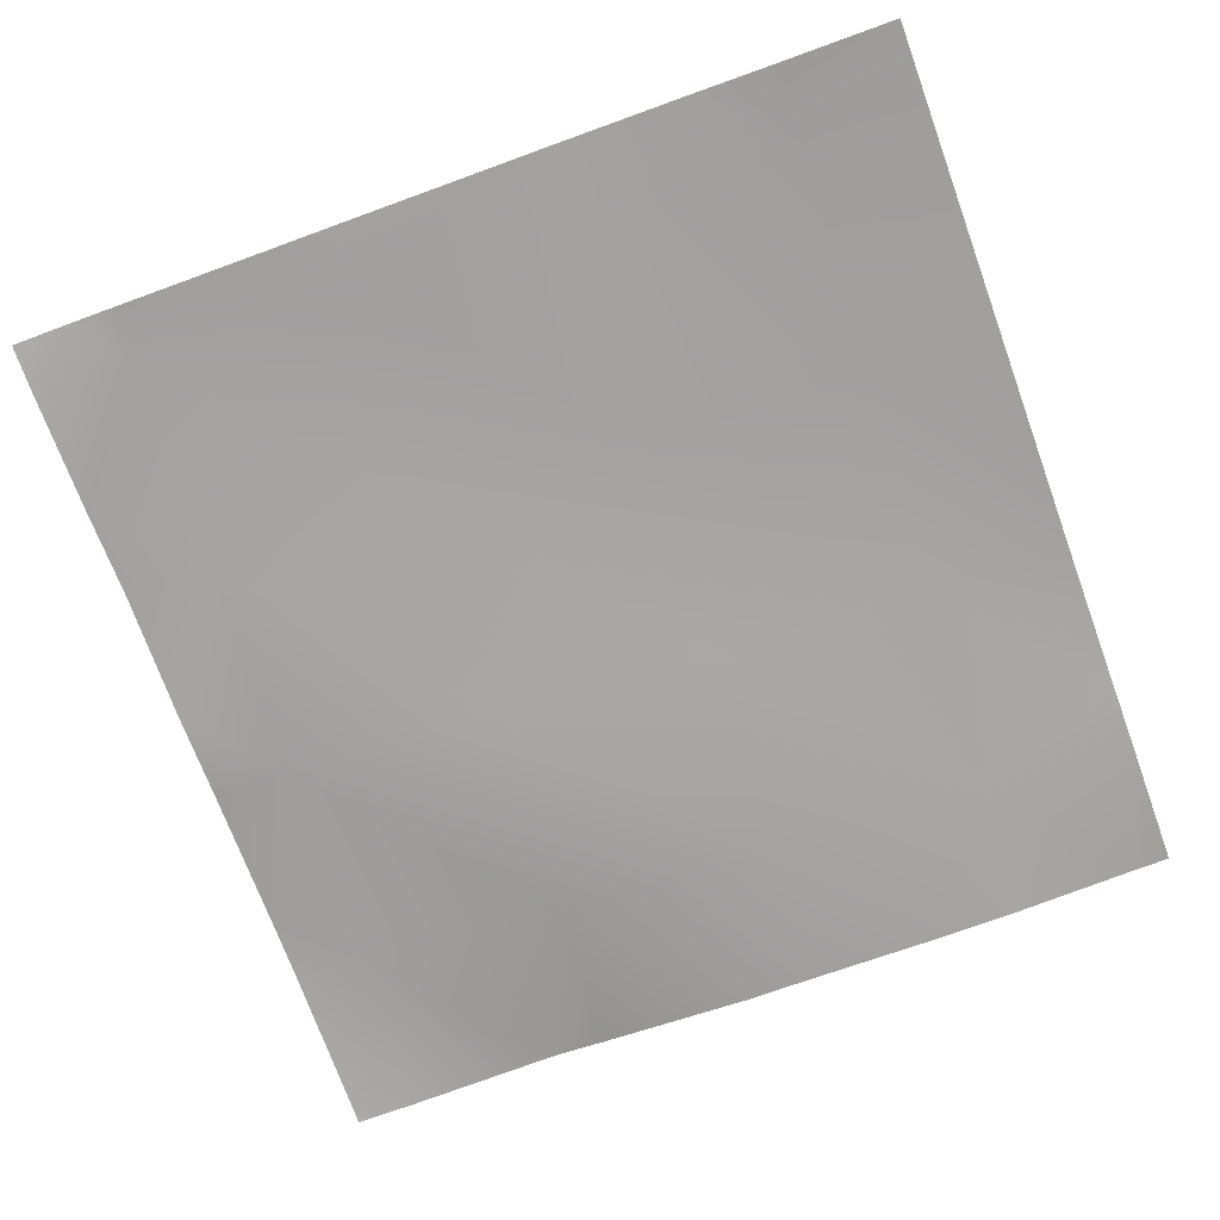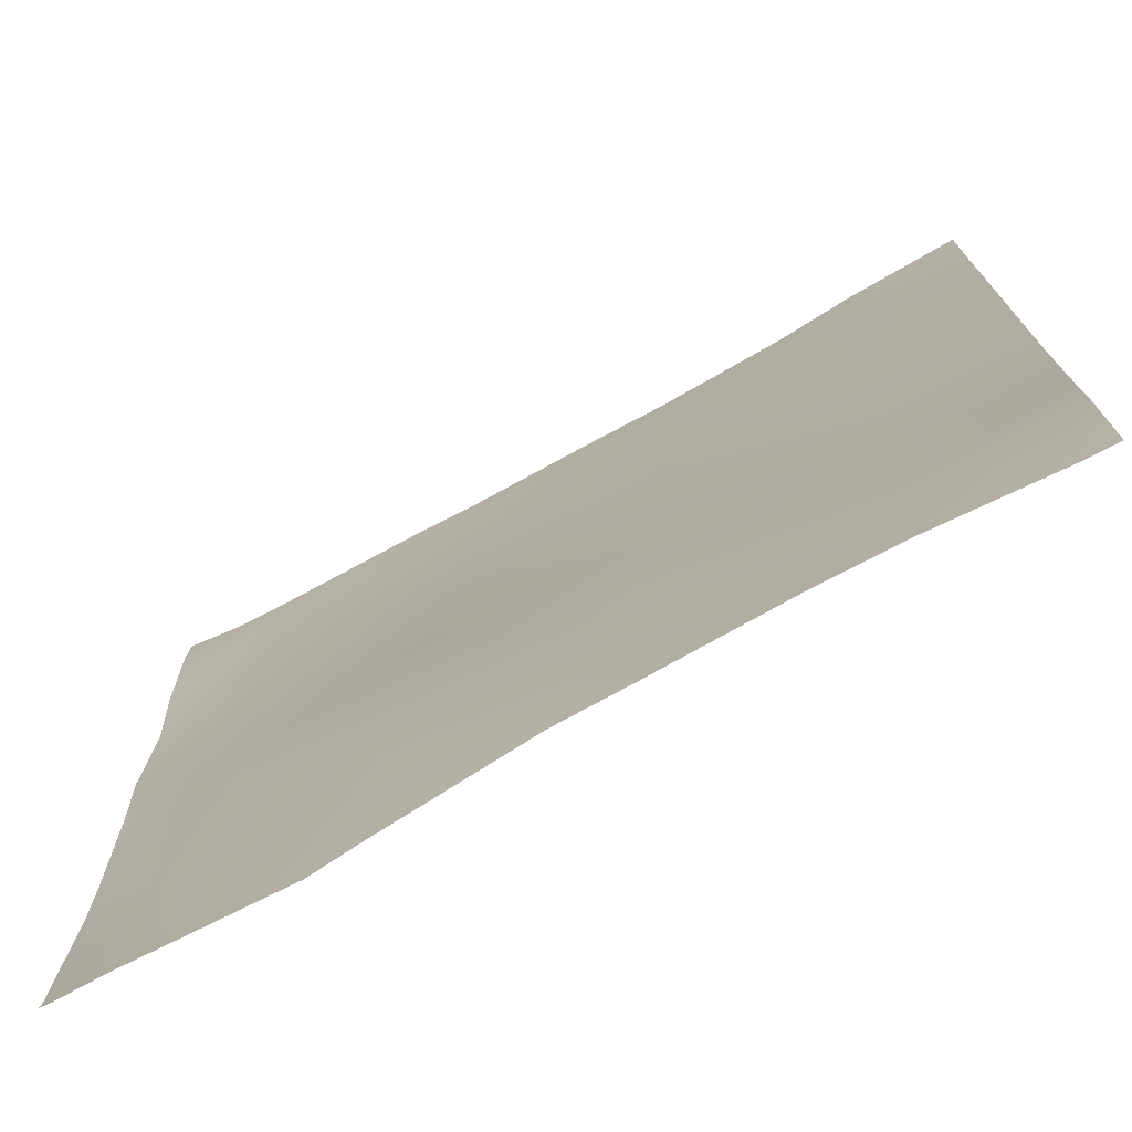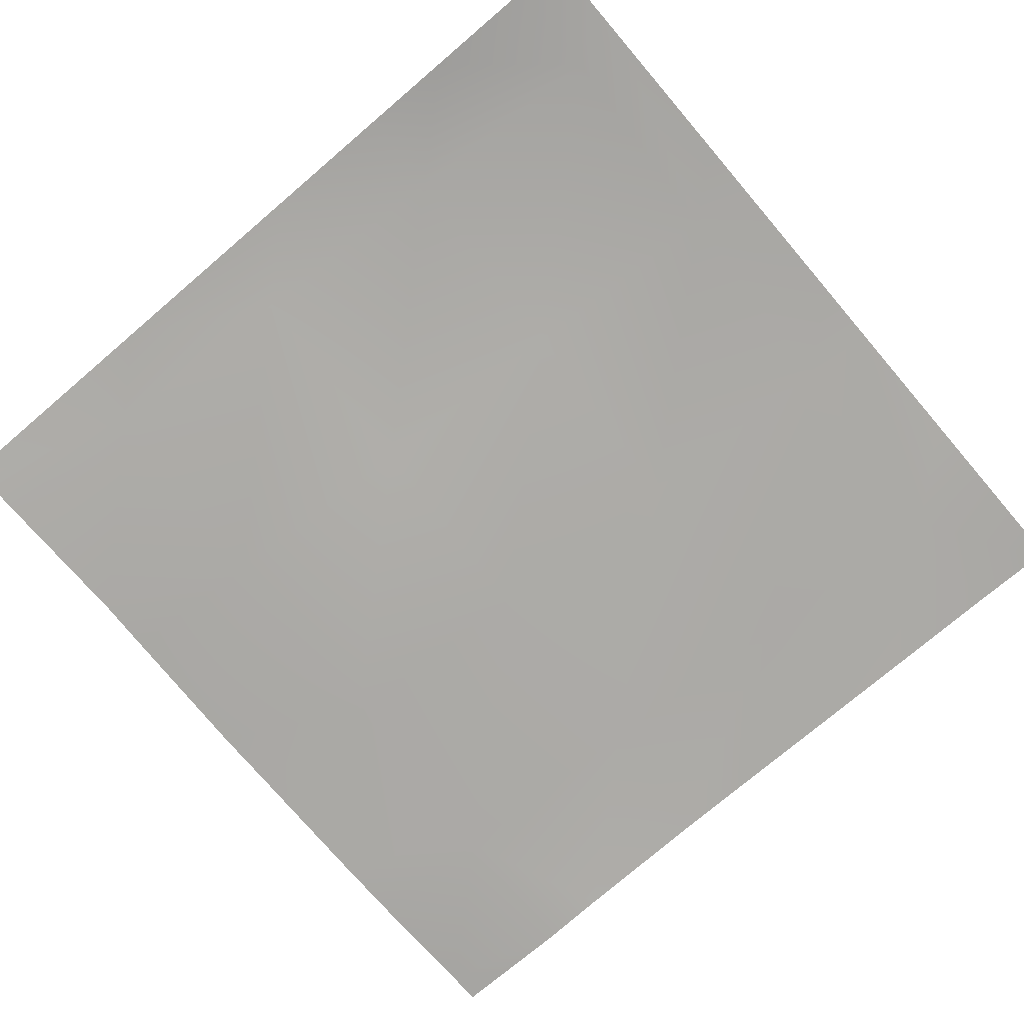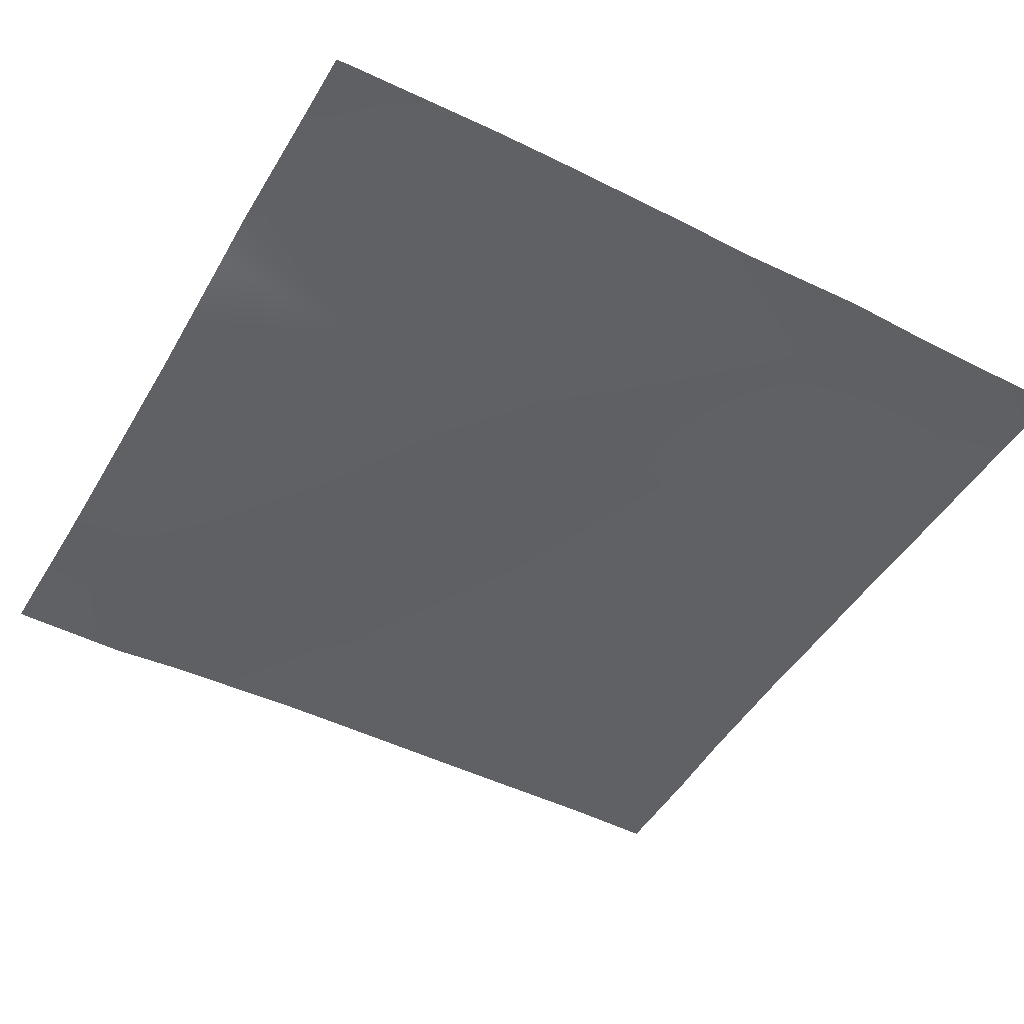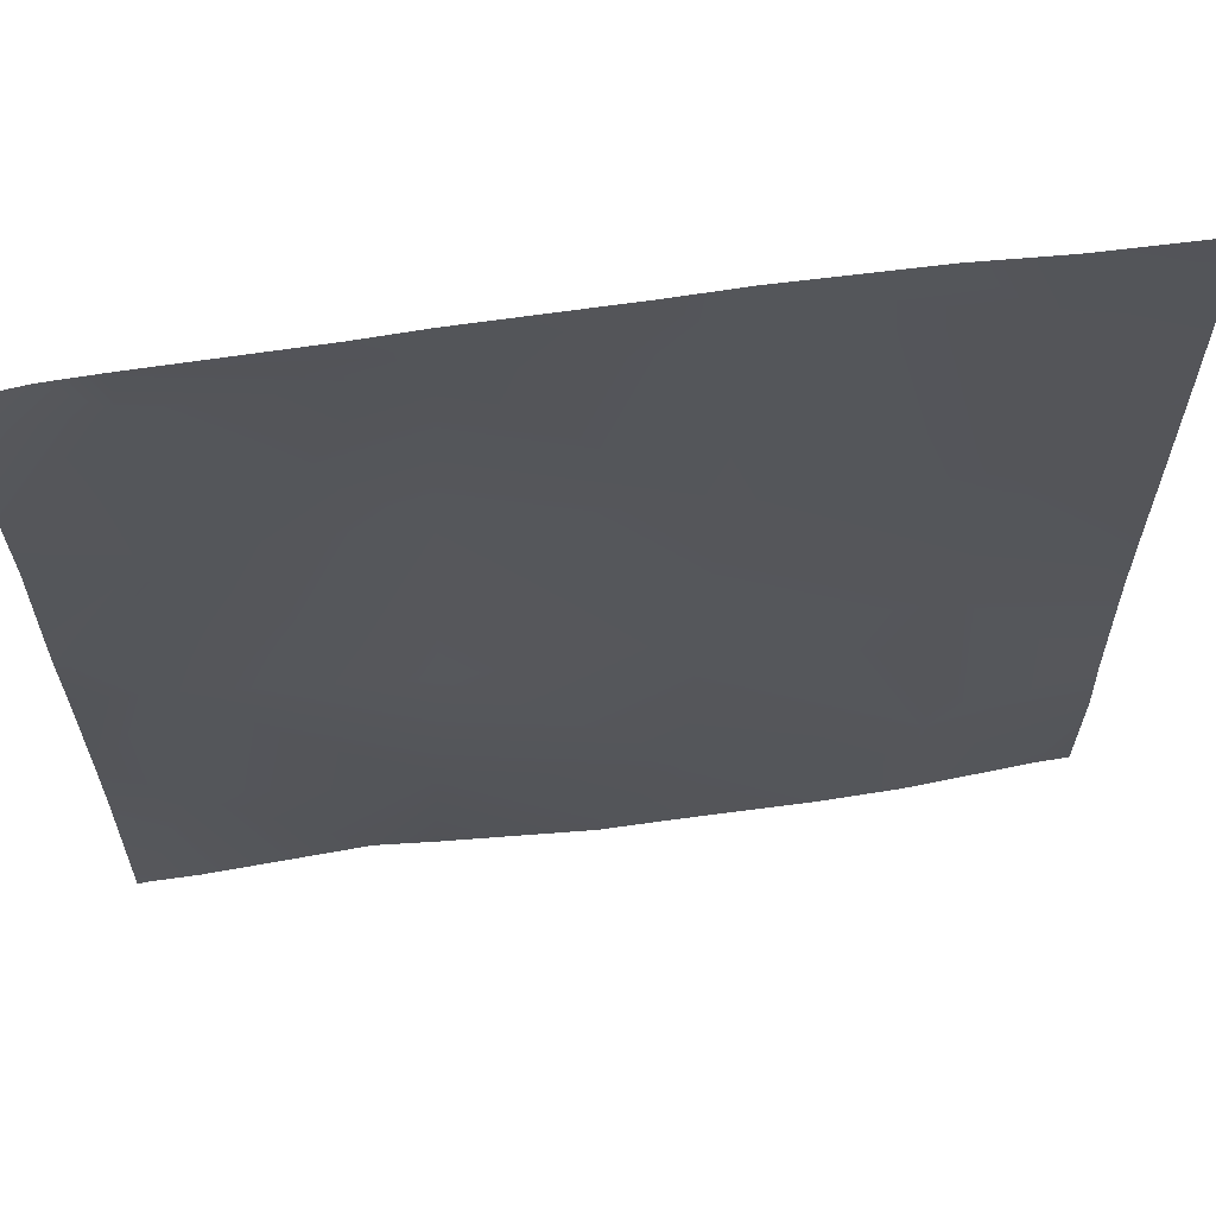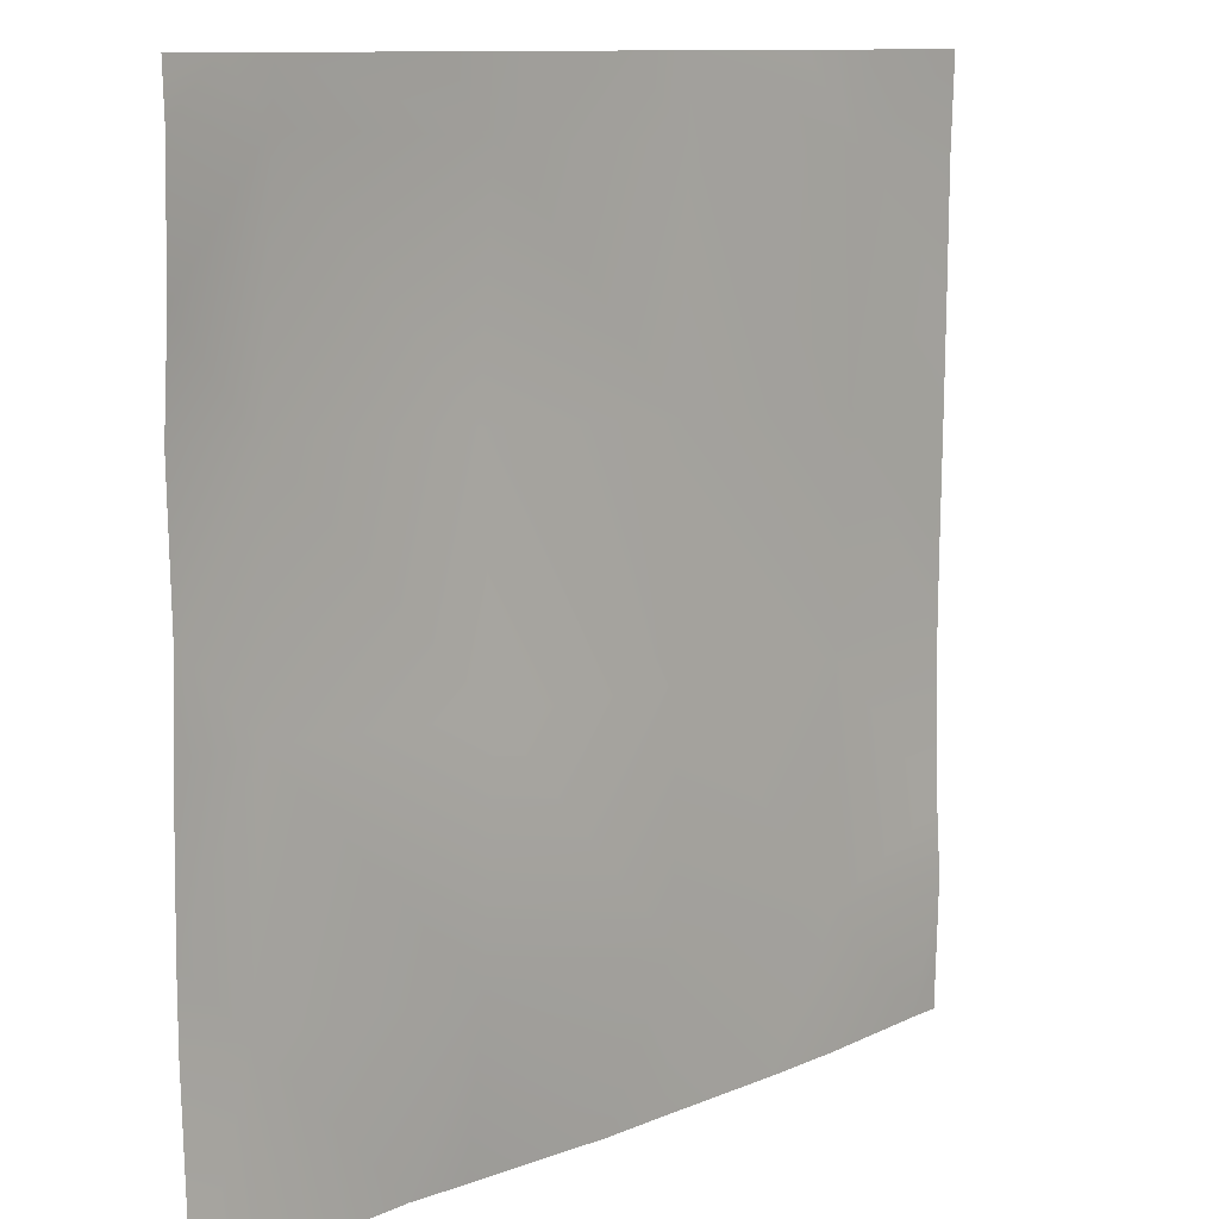
<metadata>
{"format":"obj","ext":"obj","renderer":"f3d","projection":"perspective","resolution":1024,"background":"white","views":[{"elev":-72.2,"azim":20.0,"up":"+Y"},{"elev":-74.4,"azim":28.8,"up":"+Z"},{"elev":-75.5,"azim":-49.5,"up":"+Y"},{"elev":-46.8,"azim":-119.2,"up":"+Y"},{"elev":63.3,"azim":-8.5,"up":"+Z"},{"elev":10.8,"azim":-46.7,"up":"+Z"}]}
</metadata>
<code>
v 128 -5.637 768
v 128 -5.443 769.8
v 129.6 -5.519 768
v 128 -5.015 825.3
v 128 -5.571 837.4
v 139.4 -5.367 824.7
v 128 -6.49 889.3
v 136 -5.405 896
v 142.8 -5.03 888.5
v 128 -6.29 894.1
v 128 -6.214 896
v 128 -6.011 871.1
v 141.1 -4.352 856.6
v 128 -4.991 857.3
v 128 -4.566 803.6
v 137.7 -4.651 792.7
v 128 -4.573 793.3
v 136.4 -5.561 768
v 160 -4.748 768
v 169.6 -7.282 791.1
v 173 -3.808 854.9
v 143.2 -5.242 896
v 174.7 -4.793 886.8
v 166.4 -5.104 896
v 171.3 -7.668 823
v 168.4 -5.475 768
v 190.4 -7.011 768
v 203.2 -6.186 821.3
v 204.9 -5.347 853.2
v 201.5 -7.354 789.4
v 196.8 -4.844 896
v 206.6 -4.766 885.1
v 175.2 -4.854 896
v 200.4 -7.042 768
v 233.5 -6.897 787.7
v 235.2 -4.831 819.6
v 220.8 -7.308 768
v 232.4 -7.134 768
v 251.2 -6.009 768
v 236.8 -5.039 851.5
v 207.2 -4.69 896
v 238.5 -5.353 883.4
v 227.2 -5.05 896
v 256 -5.156 818.5
v 256 -5.222 830.2
v 239.2 -5.76 896
v 256 -5.66 882.5
v 256 -6.05 894.9
v 256 -6.083 896
v 256 -5.568 864
v 256 -5.451 850.5
v 256 -5.746 796.4
v 256 -6.374 786.5
v 256 -6.059 774.1
v 256 -5.904 768
f 1 2 3
f 4 5 6
f 7 8 9
f 7 10 8
f 10 11 8
f 12 13 14
f 15 16 17
f 3 16 18
f 3 17 16
f 3 2 17
f 18 16 19
f 6 20 16
f 15 6 16
f 15 4 6
f 12 9 13
f 12 7 9
f 9 21 13
f 22 23 9
f 22 24 23
f 8 22 9
f 6 13 25
f 5 13 6
f 5 14 13
f 19 20 26
f 19 16 20
f 26 20 27
f 13 21 25
f 21 28 25
f 23 29 21
f 9 23 21
f 20 25 30
f 6 25 20
f 23 31 32
f 23 33 31
f 24 33 23
f 30 27 20
f 30 34 27
f 28 30 25
f 30 28 35
f 28 29 36
f 37 35 38
f 37 30 35
f 38 35 39
f 29 32 40
f 37 34 30
f 29 28 21
f 41 32 31
f 41 42 32
f 41 43 42
f 36 35 28
f 32 29 23
f 40 36 29
f 44 40 45
f 44 36 40
f 46 42 43
f 47 42 48
f 48 46 49
f 48 42 46
f 50 40 42
f 50 51 40
f 42 40 32
f 52 35 36
f 52 53 35
f 51 45 40
f 47 50 42
f 44 52 36
f 53 39 35
f 53 54 39
f 54 55 39

</code>
